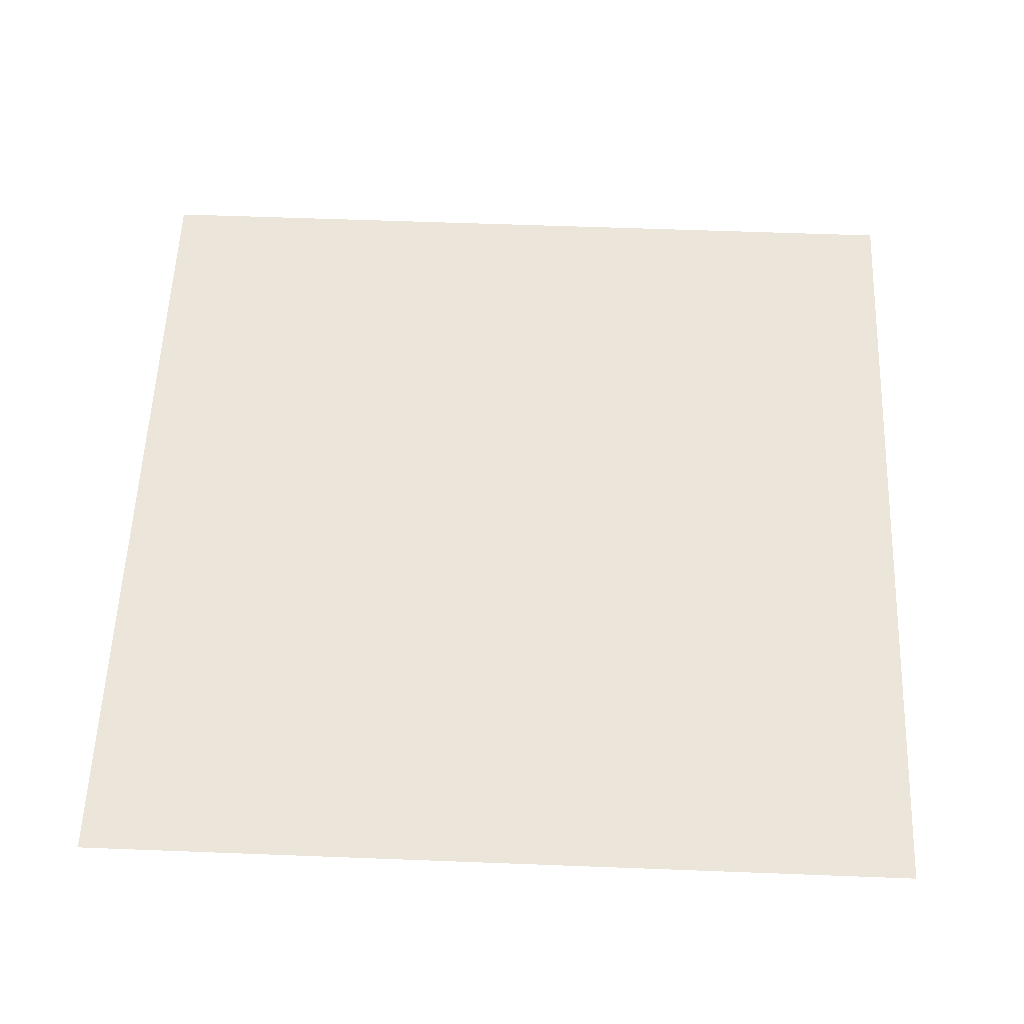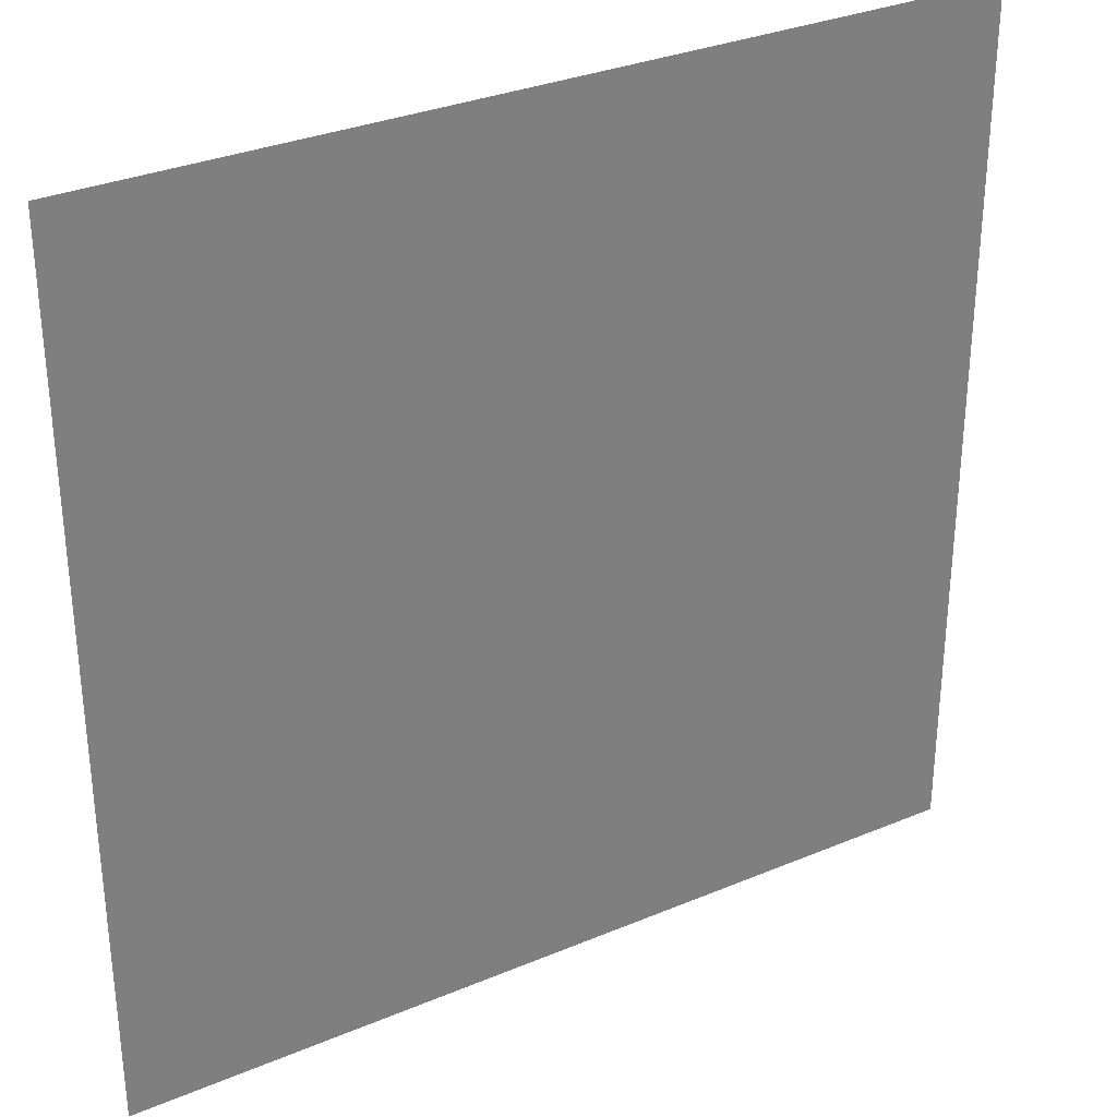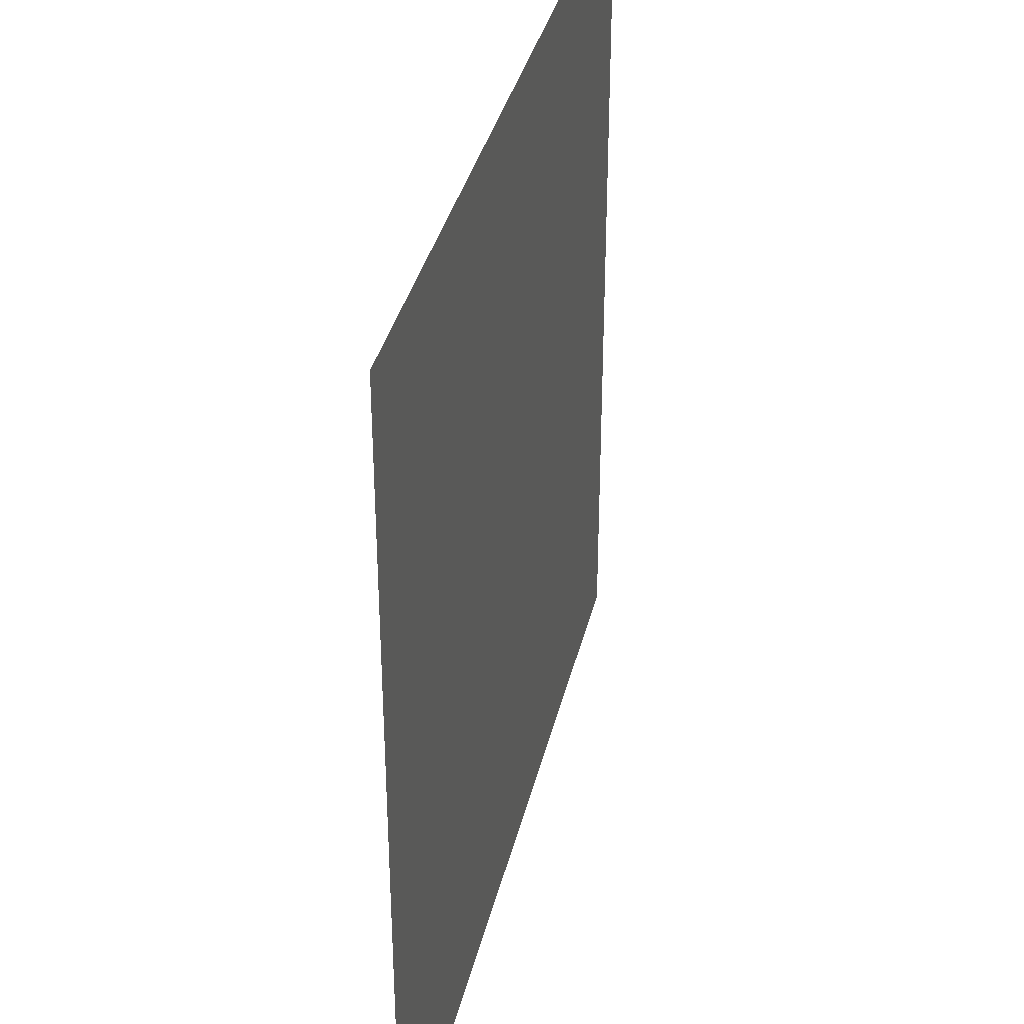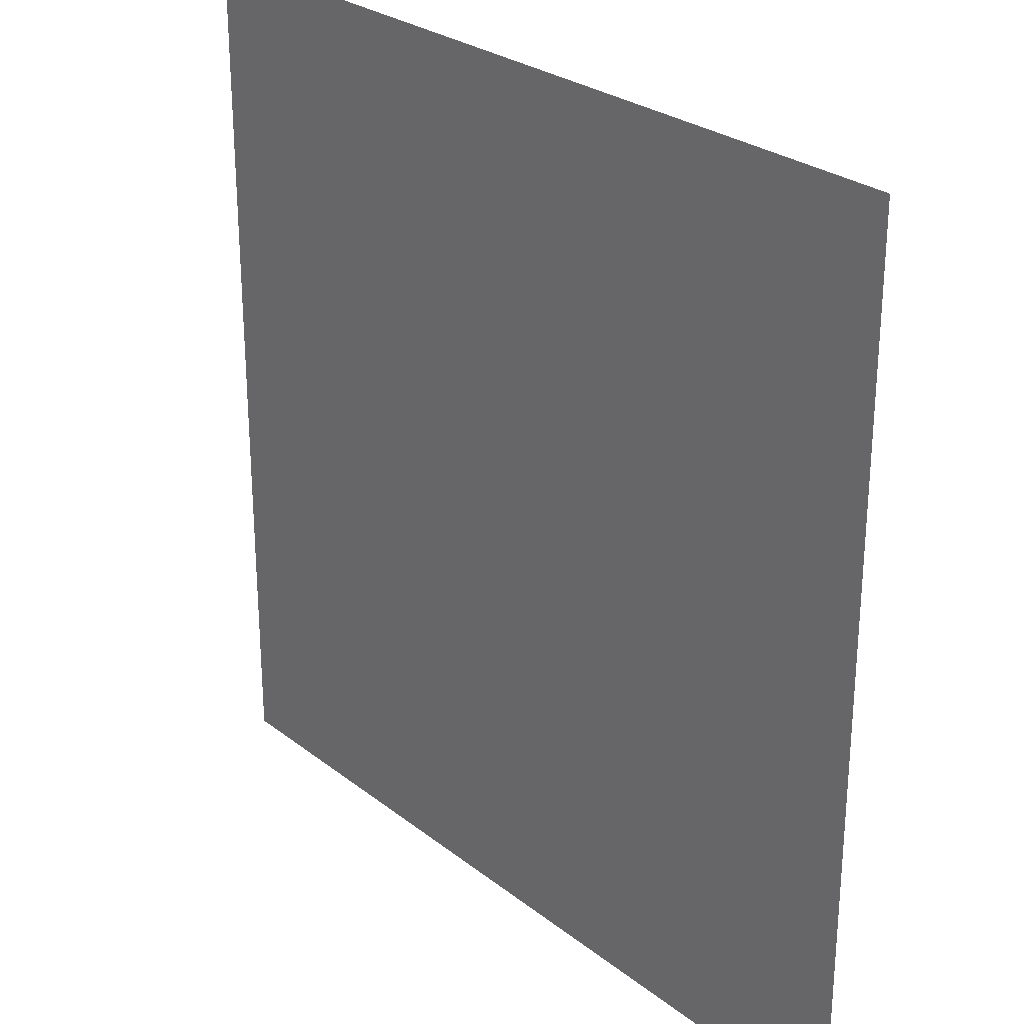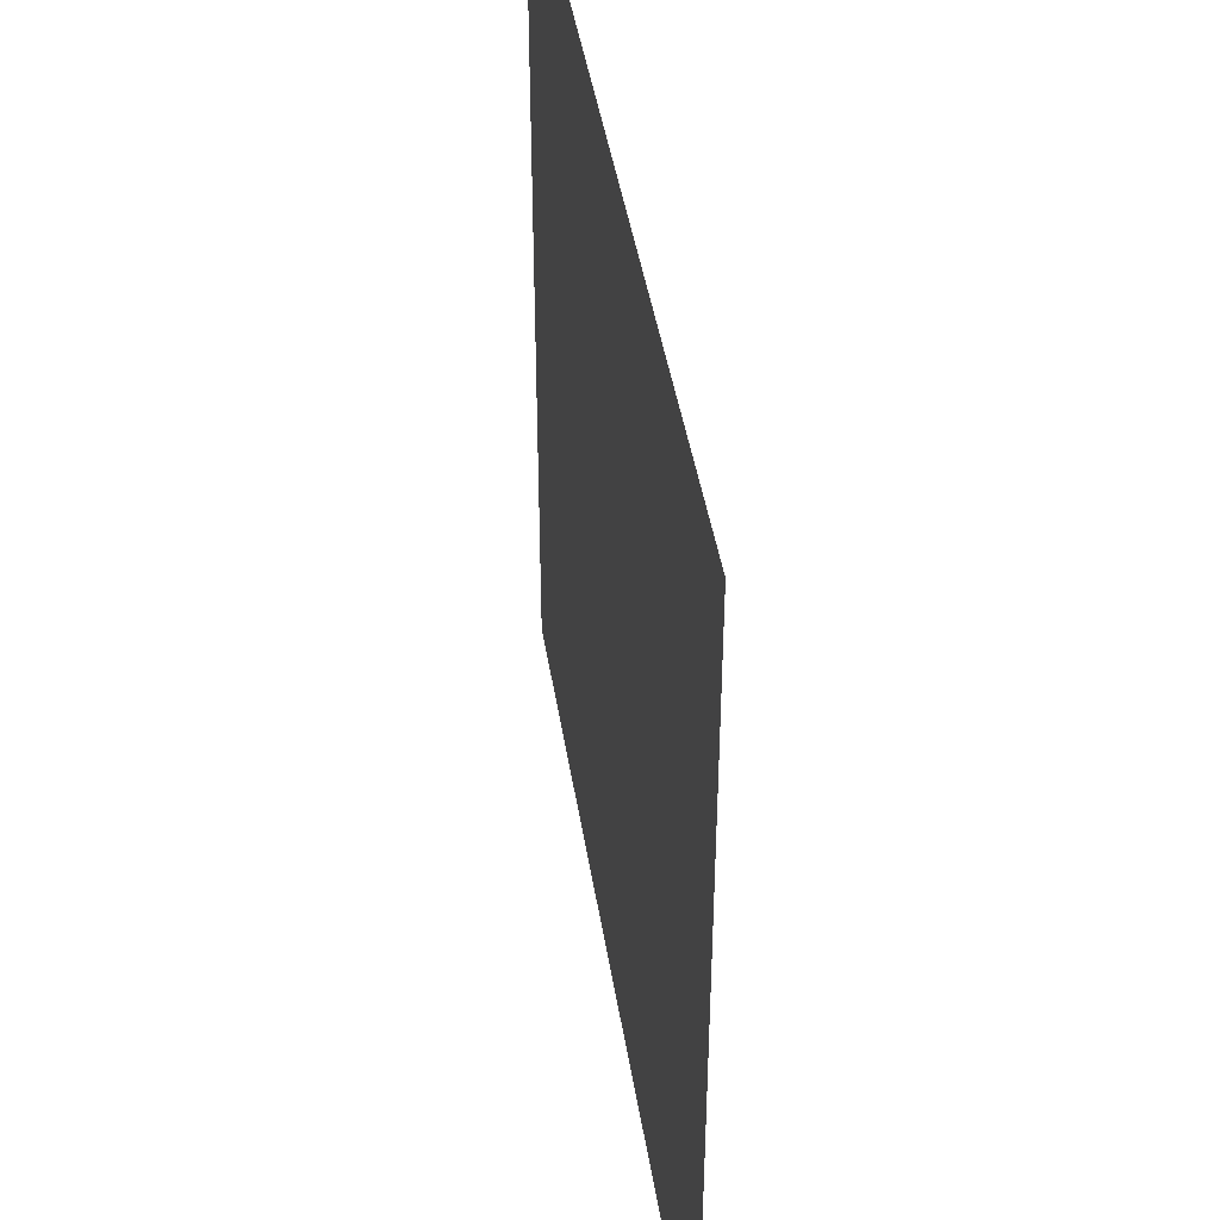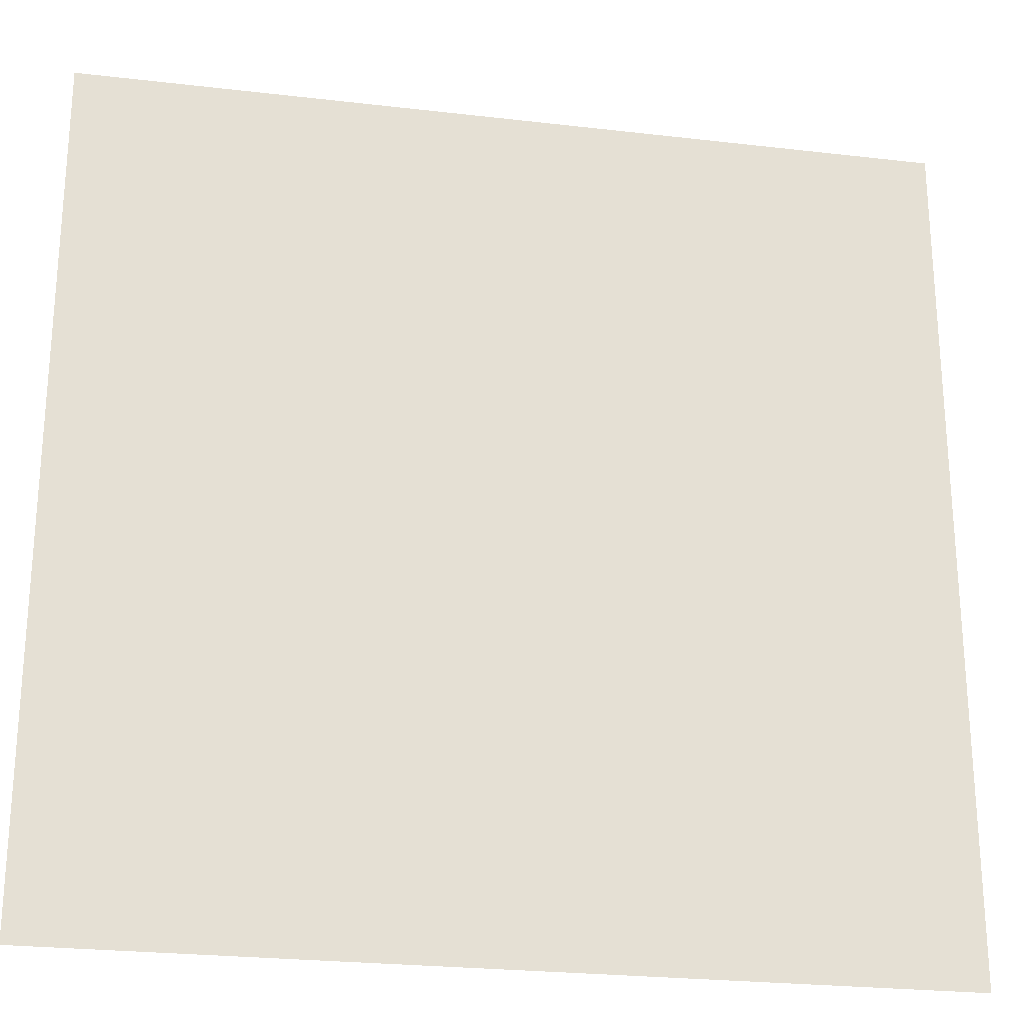
<metadata>
{"format":"obj","ext":"obj","renderer":"f3d","projection":"perspective","resolution":1024,"background":"white","views":[{"elev":56.8,"azim":2.3,"up":"+Y"},{"elev":31.9,"azim":-30.6,"up":"+Z"},{"elev":36.4,"azim":103.2,"up":"+Z"},{"elev":27.1,"azim":-130.0,"up":"+Z"},{"elev":43.6,"azim":-98.9,"up":"+Z"},{"elev":-24.8,"azim":169.2,"up":"+Z"}]}
</metadata>
<code>
g floor2[inn]
v -0.5 -3.062e-17 0.5
v -0.5 3.062e-17 -0.5
v 0.5 3.062e-17 -0.5
v 0.5 -3.062e-17 0.5
g floor2[inn]_0
f 3 2 1
f 4 3 1

</code>
